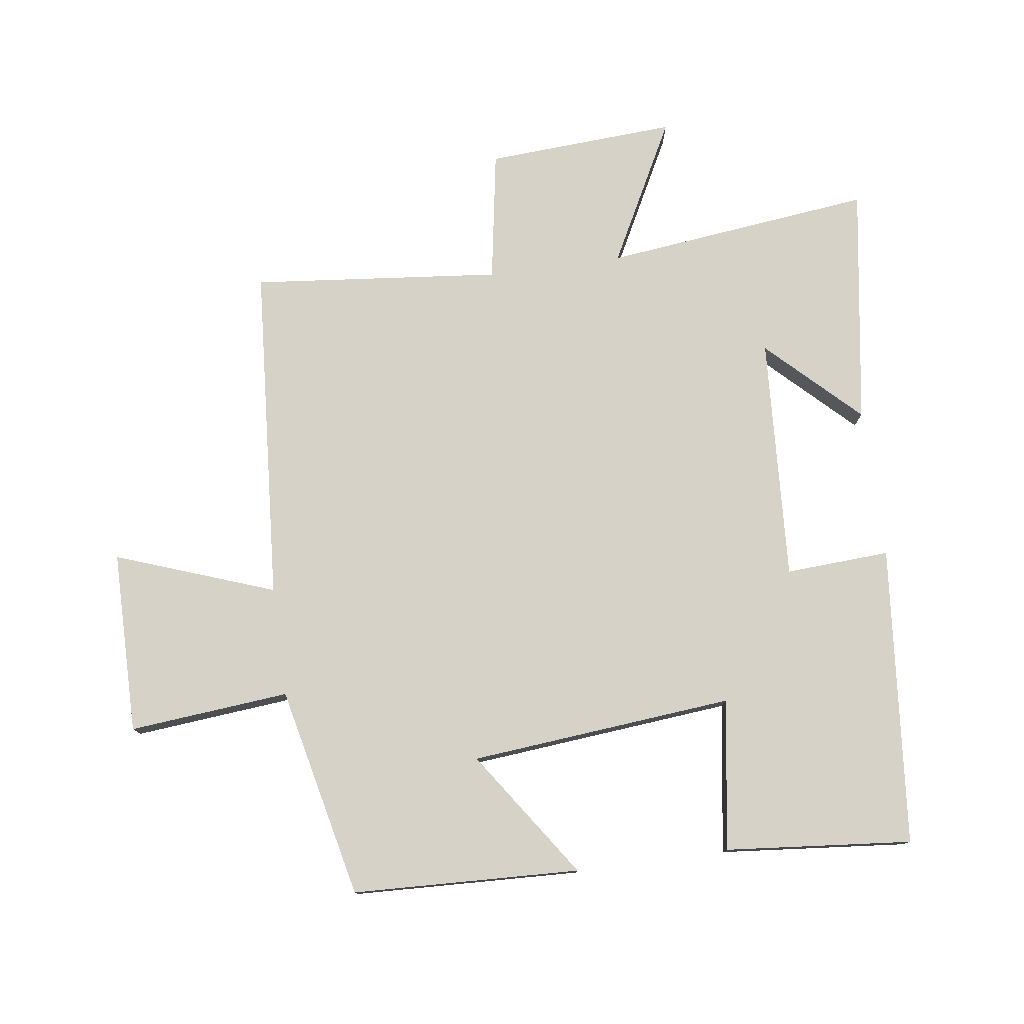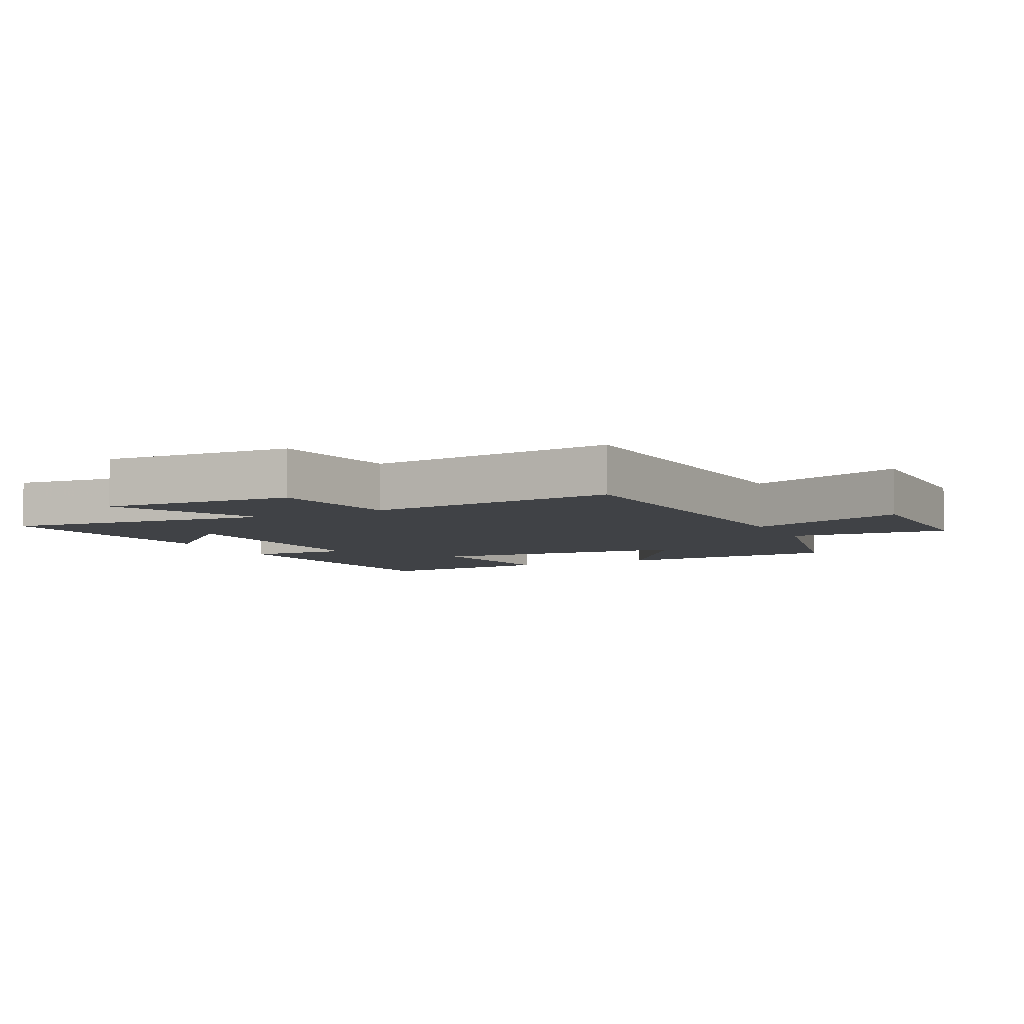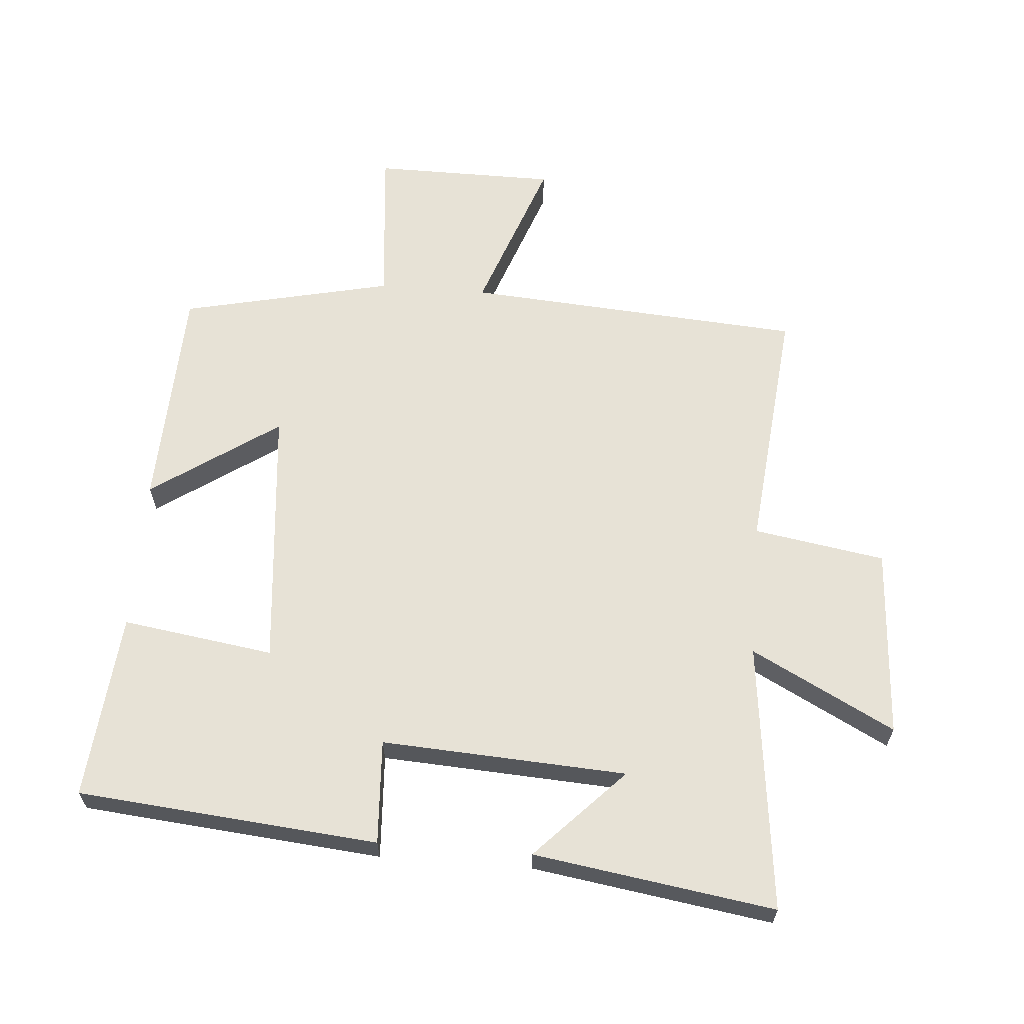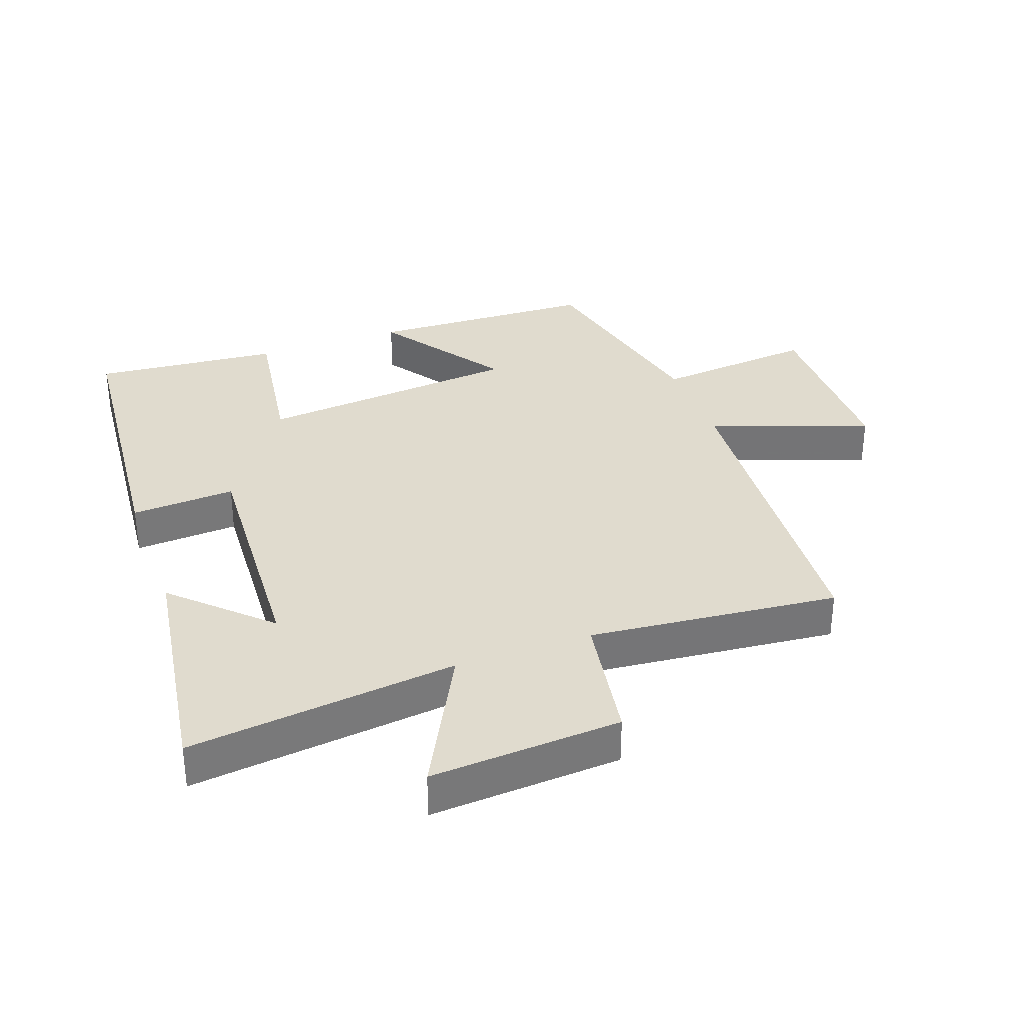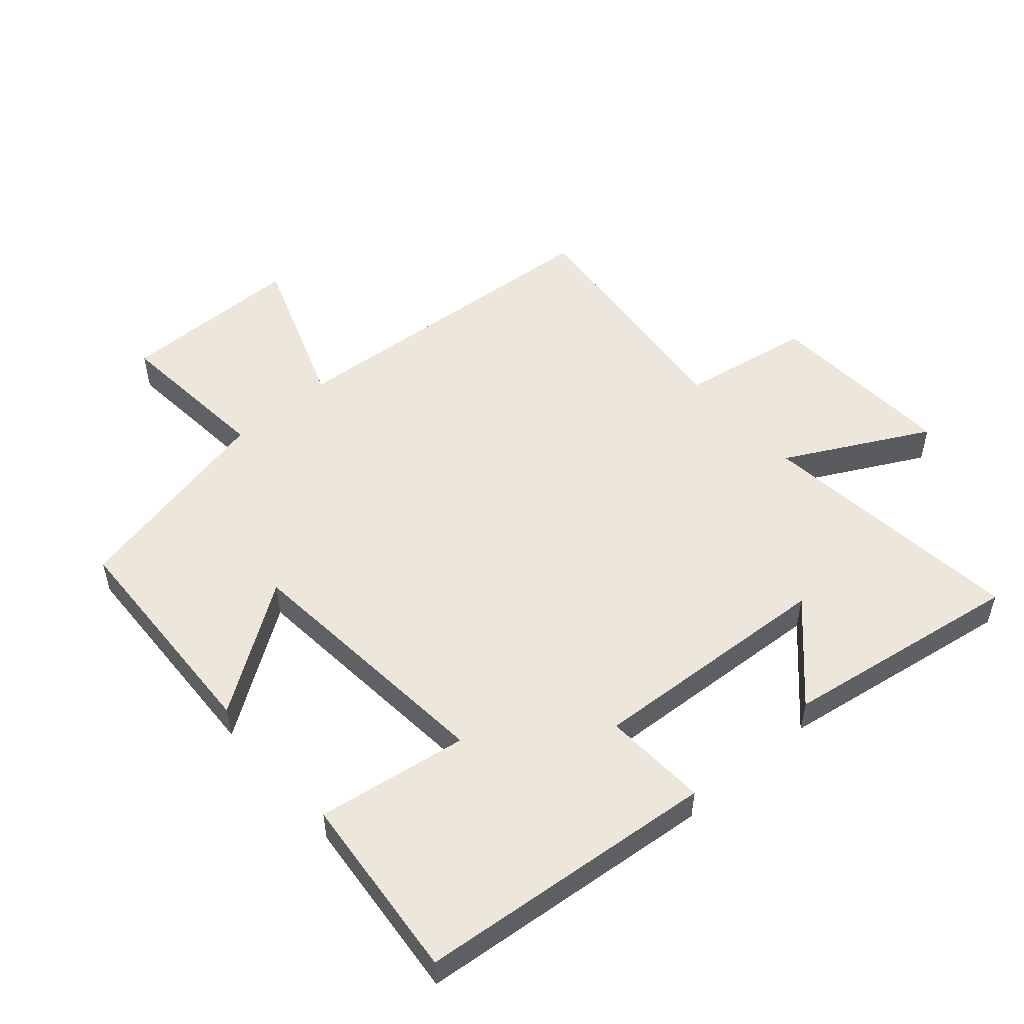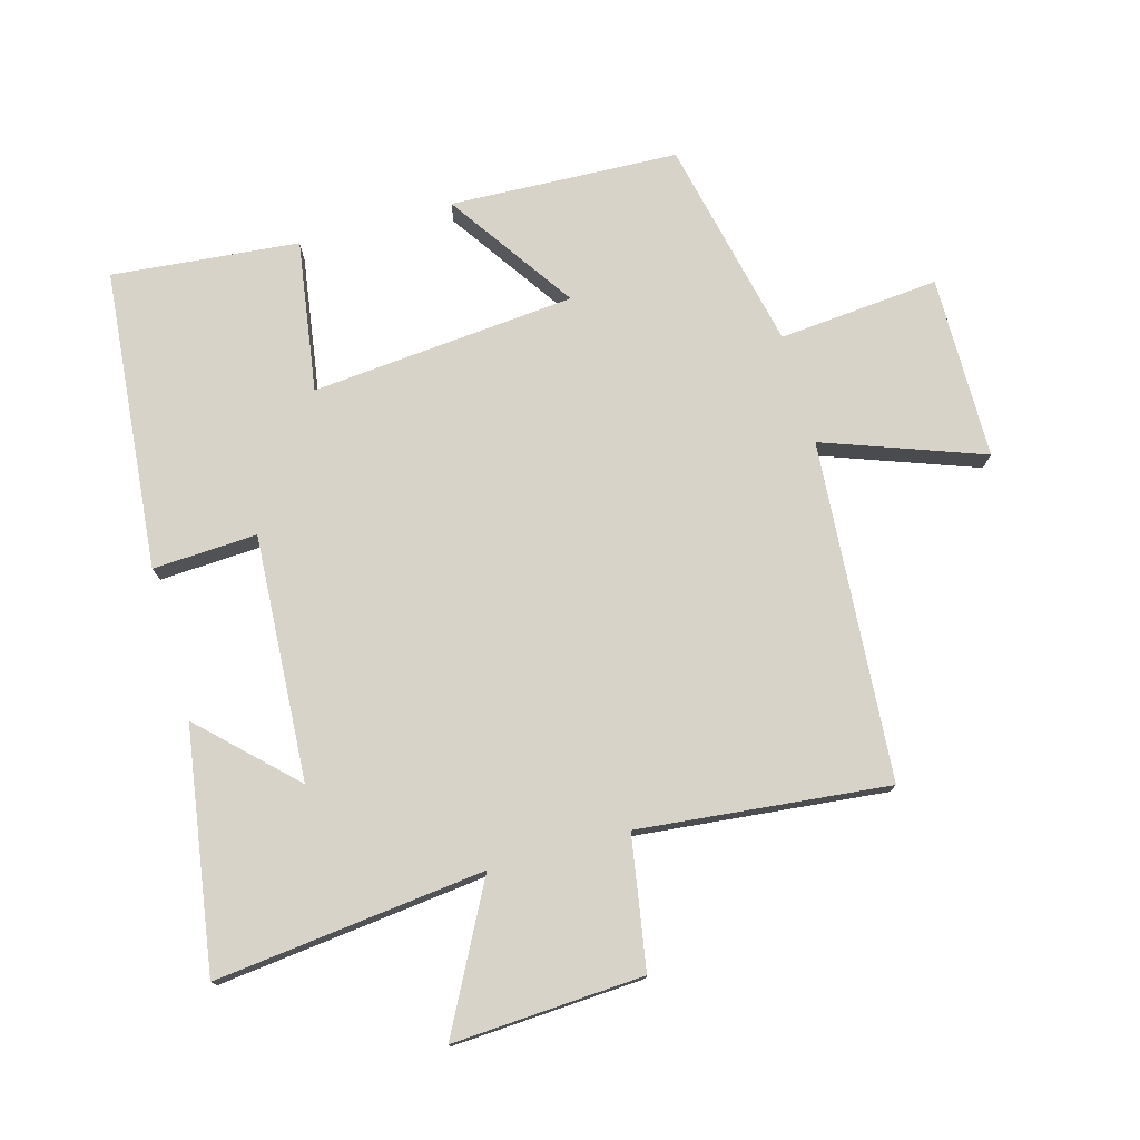
<metadata>
{"format":"obj","ext":"obj","renderer":"f3d","projection":"perspective","resolution":1024,"background":"white","views":[{"elev":77.8,"azim":82.2,"up":"+Y"},{"elev":-6.1,"azim":-63.7,"up":"+Y"},{"elev":63.0,"azim":-175.5,"up":"+Y"},{"elev":33.7,"azim":-110.0,"up":"+Y"},{"elev":52.4,"azim":139.0,"up":"+Y"},{"elev":76.3,"azim":-105.5,"up":"+Y"}]}
</metadata>
<code>
v 0.527 0.07 -0.457
v 0.061 0.07 -0.5
v 0.07 0.07 -0.338
v -0.31 0.07 -0.36
v -0.175 0.07 -0.5
v -0.548 0.07 -0.557
v -0.5 0.07 -0.139
v -0.722 0.07 -0.255
v -0.704 0.07 0.041
v -0.5 0.07 0.075
v -0.539 0.07 0.462
v -0.014 0.07 0.5
v -0.103 0.07 0.747
v 0.181 0.07 0.749
v 0.158 0.07 0.5
v 0.486 0.07 0.427
v 0.5 0.07 0.073
v 0.303 0.07 0.208
v 0.265 0.07 -0.202
v 0.5 0.07 -0.167
v 0.527 0 -0.457
v 0.061 0 -0.5
v 0.07 0 -0.338
v -0.31 0 -0.36
v -0.175 0 -0.5
v -0.548 0 -0.557
v -0.5 0 -0.139
v -0.722 0 -0.255
v -0.704 0 0.041
v -0.5 0 0.075
v -0.539 0 0.462
v -0.014 0 0.5
v -0.103 0 0.747
v 0.181 0 0.749
v 0.158 0 0.5
v 0.486 0 0.427
v 0.5 0 0.073
v 0.303 0 0.208
v 0.265 0 -0.202
v 0.5 0 -0.167
f 19 20 1 2
f 18 19 2 3
f 15 16 17 18
f 15 18 3 4
f 12 13 14 15
f 10 11 12 15
f 10 15 4
f 7 8 9 10
f 7 10 4
f 6 7 4
f 4 5 6
f 22 21 40 39
f 23 22 39 38
f 38 37 36 35
f 24 23 38 35
f 35 34 33 32
f 35 32 31 30
f 24 35 30
f 30 29 28 27
f 24 30 27
f 24 27 26
f 26 25 24
f 1 21 22 2
f 2 22 23 3
f 3 23 24 4
f 4 24 25 5
f 5 25 26 6
f 6 26 27 7
f 7 27 28 8
f 8 28 29 9
f 9 29 30 10
f 10 30 31 11
f 11 31 32 12
f 12 32 33 13
f 13 33 34 14
f 14 34 35 15
f 15 35 36 16
f 16 36 37 17
f 17 37 38 18
f 18 38 39 19
f 19 39 40 20
f 20 40 21 1

</code>
